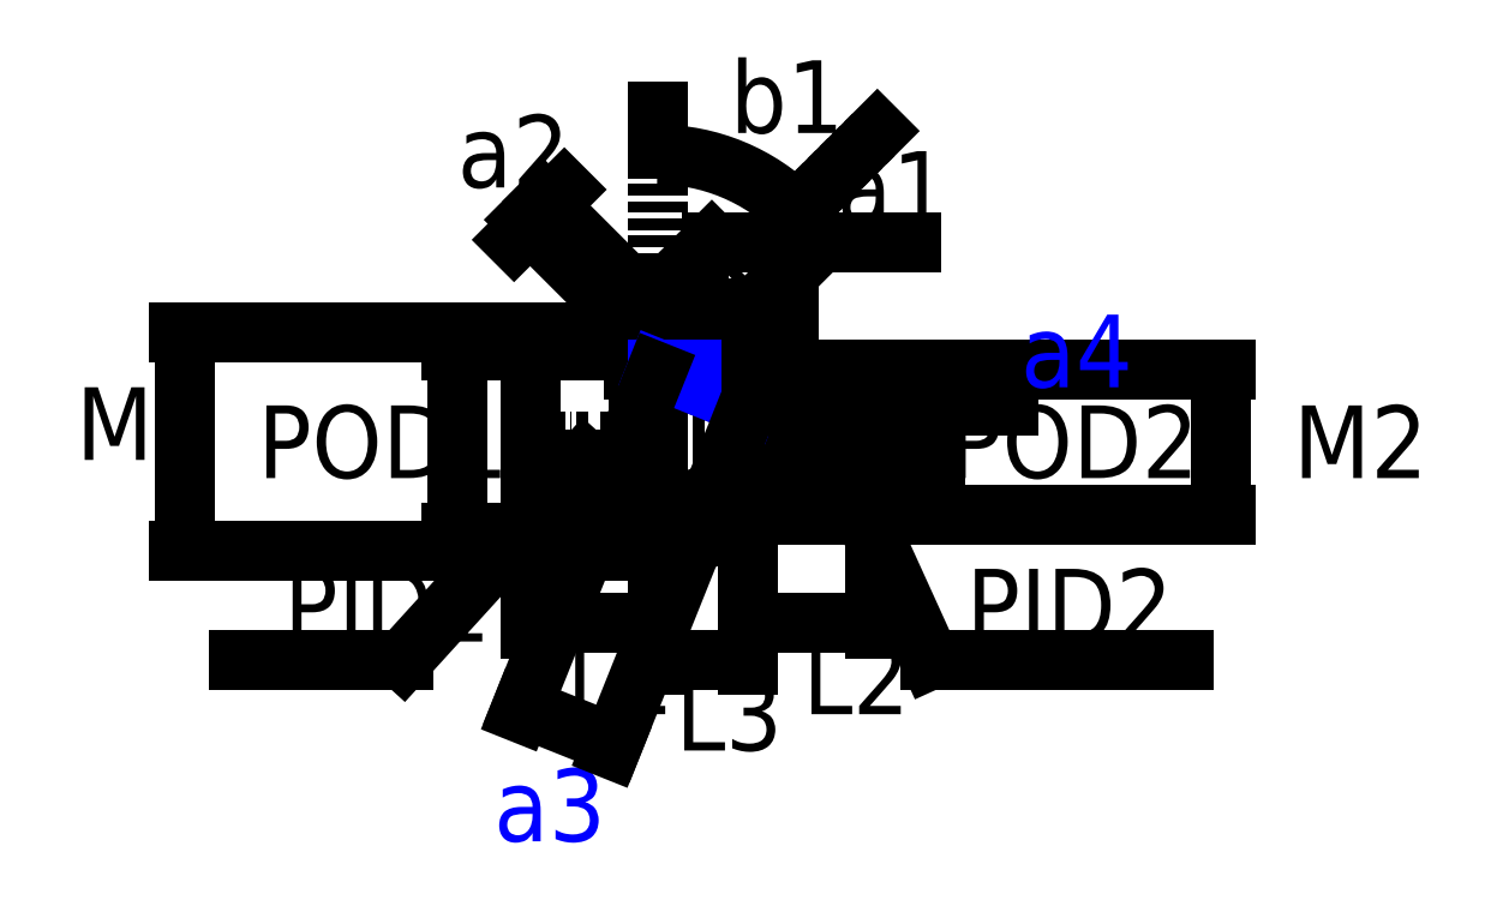
<metadata>
{"format":"dxf","ext":"dxf","renderer":"ezdxf+matplotlib","layout":"modelspace","background":"white","min_lineweight":24,"dpi":150}
</metadata>
<code>
0
SECTION
2
ENTITIES
0
HATCH
8
triangle
10
0
20
0
30
0
210
0
220
0
230
1
2
SOLID
70
    1
71
    0
91
    1
92
    0
93
    3
72
    1
10
-140
20
-210
11
-90
21
-210
72
    1
10
-90
20
-210
11
-90
21
-230
72
    1
10
-90
20
-230
11
-140
21
-210
97
    0
75
    0
76
    1
98
    0
0
HATCH
8
out-part
10
0
20
0
30
0
210
0
220
0
230
1
2
ansi31
70
    0
71
    0
91
    1
92
    0
93
   10
72
    1
10
-210
20
-190
11
-130
21
-190
72
    1
10
-130
20
-190
11
-80
21
-210
72
    1
10
-80
20
-210
11
-20
21
-210
72
    1
10
-20
20
-210
11
-20
21
-220
72
    1
10
-20
20
-220
11
-90
21
-220
72
    1
10
-90
20
-220
11
-90
21
-230
72
    1
10
-90
20
-230
11
-140
21
-210
72
    1
10
-140
20
-210
11
-140
21
-200
72
    1
10
-140
20
-200
11
-210
21
-200
72
    1
10
-210
20
-200
11
-210
21
-190
97
    0
75
    0
76
    1
52
0
41
4
77
    0
78
    0
98
    0
0
HATCH
8
0
10
0
20
0
30
0
210
0
220
0
230
1
2
ansi31
70
    0
71
    0
91
    1
92
    0
93
   10
72
    1
10
-210
20
-200
11
-210
21
-190
72
    1
10
-210
20
-190
11
-130
21
-190
72
    1
10
-130
20
-190
11
-80
21
-210
72
    1
10
-80
20
-210
11
-20
21
-210
72
    1
10
-20
20
-210
11
-20
21
-220
72
    1
10
-20
20
-220
11
-90
21
-220
72
    1
10
-90
20
-220
11
-90
21
-230
72
    1
10
-90
20
-230
11
-140
21
-210
72
    1
10
-140
20
-210
11
-140
21
-200
72
    1
10
-140
20
-200
11
-210
21
-200
97
    0
75
    0
76
    1
52
0
41
4
77
    0
78
    0
98
    0
0
HATCH
8
0
10
0
20
0
30
0
210
0
220
0
230
1
2
ansi31
70
    0
71
    0
91
    1
92
    0
93
   10
72
    1
10
-210
20
-200
11
-210
21
-190
72
    1
10
-210
20
-190
11
-130
21
-190
72
    1
10
-130
20
-190
11
-80
21
-210
72
    1
10
-80
20
-210
11
-20
21
-210
72
    1
10
-20
20
-210
11
-20
21
-220
72
    1
10
-20
20
-220
11
-90
21
-220
72
    1
10
-90
20
-220
11
-90
21
-230
72
    1
10
-90
20
-230
11
-140
21
-210
72
    1
10
-140
20
-210
11
-140
21
-200
72
    1
10
-140
20
-200
11
-210
21
-200
97
    0
75
    0
76
    1
52
0
41
4
77
    0
78
    0
98
    0
0
HATCH
8
out-part
10
0
20
0
30
0
210
0
220
0
230
1
2
ansi31
70
    0
71
    0
91
    1
92
    0
93
   10
72
    1
10
-210
20
-310
11
-210
21
-300
72
    1
10
-210
20
-300
11
-140
21
-300
72
    1
10
-140
20
-300
11
-140
21
-290
72
    1
10
-140
20
-290
11
-90
21
-270
72
    1
10
-90
20
-270
11
-90
21
-280
72
    1
10
-90
20
-280
11
-20
21
-280
72
    1
10
-20
20
-280
11
-20
21
-290
72
    1
10
-20
20
-290
11
-80
21
-290
72
    1
10
-80
20
-290
11
-130
21
-310
72
    1
10
-130
20
-310
11
-210
21
-310
97
    0
75
    0
76
    1
52
0
41
4
77
    0
78
    0
98
    0
0
LWPOLYLINE
8
0
90
    4
70
    0
43
0
10
-70
20
-10
10
-70
20
-70
10
-60
20
-70
10
-60
20
-70
0
LWPOLYLINE
8
0
90
    4
70
    1
43
0
10
60
20
-10
10
-60
20
-10
10
-60
20
-70
10
60
20
-70
0
LWPOLYLINE
8
0
90
    4
70
    1
43
0
10
105.4
20
39.5
10
20.5
20
124.4
10
-21.92
20
81.92
10
62.93
20
-2.929
0
ARC
8
0
10
70
20
-10
40
140
50
135
51
180
0
LINE
8
0
10
-28.99
20
88.99
11
13.43
21
131.4
0
LINE
8
0
10
13.43
20
131.4
11
20.5
21
124.4
0
ARC
8
0
10
70
20
-10
40
20
50
135
51
180
0
ARC
8
0
10
70
20
-10
40
120
50
135
51
180
0
LINE
8
0
10
70
20
-10
11
112.4
21
32.43
0
LINE
8
0
10
112.4
20
32.43
11
105.4
21
39.5
0
LINE
8
0
10
60
20
-70
11
70
21
-70
0
LINE
8
0
10
70
20
-10
11
70
21
-70
0
LINE
8
out-part
10
-210
20
-310
11
-210
21
-300
0
LINE
8
out-part
10
-210
20
-300
11
-140
21
-300
0
LINE
8
out-part
10
-140
20
-300
11
-140
21
-290
0
LINE
8
out-part
10
-130
20
-310
11
-210
21
-310
0
LINE
8
out-part
10
-80
20
-290
11
-130
21
-310
0
LINE
8
out-part
10
-20
20
-280
11
-20
21
-290
0
LINE
8
out-part
10
-90
20
-270
11
-90
21
-280
0
LINE
8
out-part
10
-20
20
-290
11
-80
21
-290
0
LINE
8
out-part
10
-140
20
-290
11
-90
21
-270
0
LINE
8
internal
10
-210
20
-200
11
-210
21
-300
0
LINE
8
internal
10
-140
20
-210
11
-140
21
-290
0
LINE
8
internal
10
-90
20
-230
11
-90
21
-270
0
LINE
8
internal
10
-20
20
-220
11
-20
21
-280
0
DIMENSION
8
dimensions
2
*D1
10
-400
20
-310
30
0
11
-404.7
21
-250
31
0
70
   33
71
    5
72
    0
3
Standard
53
0
210
0
220
0
230
1
13
-210
23
-190
33
0
14
-210
24
-310
34
0
0
DIMENSION
8
dimensions
2
*D2
10
-250
20
-300
30
0
11
-254.7
21
-250
31
0
70
   32
71
    5
72
    0
3
Standard
53
0
210
0
220
0
230
1
13
-210
23
-200
33
0
14
-210
24
-300
34
0
50
90
0
DIMENSION
8
dimensions
2
*D3
10
10
20
-280
30
0
11
5.313
21
-250
31
0
70
   32
71
    5
72
    0
3
Standard
53
0
210
0
220
0
230
1
13
-20
23
-220
33
0
14
-20
24
-280
34
0
50
90
0
LEADER
8
dimensions
3
Standard
71
    1
72
    0
73
    3
74
    0
75
    0
40
1
41
10
76
0
76
0
0
DIMENSION
8
dimensions
2
*D5
10
170
20
-290
30
0
11
165.3
21
-250
31
0
70
   33
71
    5
72
    0
3
Standard
53
0
210
0
220
0
230
1
13
-20
23
-210
33
0
14
-20
24
-290
34
0
0
LEADER
8
dimensions
3
Standard
71
    1
72
    0
73
    3
74
    0
75
    0
40
1
41
10
76
5
76
5
10
-170
20
-260
30
0
10
-180
20
-260
30
0
10
-280
20
-370
30
0
10
-370
20
-370
30
0
10
-370
20
-370
30
0
0
LEADER
8
dimensions
3
Standard
71
    1
72
    0
73
    3
74
    0
75
    0
40
1
41
10
76
5
76
5
10
-60
20
-260
30
0
10
-40
20
-260
30
0
10
10
20
-370
30
0
10
150
20
-370
30
0
10
150
20
-370
30
0
0
DIMENSION
8
dimensions
2
*D8
10
-150
20
-290
30
0
11
-154.7
21
-250
31
0
70
   32
71
    5
72
    0
3
Standard
53
0
210
0
220
0
230
1
13
-140
23
-210
33
0
14
-140
24
-290
34
0
50
90
0
LINE
8
out-part
10
-90
20
-280
11
-20
21
-280
0
DIMENSION
8
dimensions
2
*D9
10
-70
20
-274
30
0
11
-74.69
21
-250
31
0
70
   32
71
    5
72
    0
3
Standard
53
0
210
0
220
0
230
1
13
-90
23
-230
33
0
14
-90
24
-270
34
0
50
90
0
LWPOLYLINE
8
0
90
    4
70
    1
43
0
10
-210
20
-200
10
-140
20
-200
10
-140
20
-300
10
-210
20
-300
0
LWPOLYLINE
8
0
90
    4
70
    1
43
0
10
-90
20
-220
10
-20
20
-220
10
-20
20
-280
10
-90
20
-280
0
LINE
8
0
10
-140
20
-210
11
-90
21
-230
0
LINE
8
0
10
-140
20
-290
11
-90
21
-270
0
LEADER
8
0
3
Standard
71
    1
72
    0
73
    3
74
    0
75
    0
40
1
41
10
76
0
76
0
0
LINE
8
auxiliary
10
-210
20
-250
11
-20
21
-250
0
LINE
8
out-part
10
-140
20
-210
11
-140
21
-200
0
LINE
8
out-part
10
-210
20
-190
11
-130
21
-190
0
LINE
8
out-part
10
-130
20
-190
11
-80
21
-210
0
LINE
8
out-part
10
-80
20
-210
11
-20
21
-210
0
LINE
8
out-part
10
-20
20
-210
11
-20
21
-220
0
LINE
8
out-part
10
-20
20
-220
11
-90
21
-220
0
LINE
8
out-part
10
-90
20
-220
11
-90
21
-230
0
LINE
8
out-part
10
-90
20
-230
11
-140
21
-210
0
LINE
8
out-part
10
-140
20
-200
11
-210
21
-200
0
LINE
8
out-part
10
-210
20
-200
11
-210
21
-190
0
MTEXT
8
auxiliary
10
-41.11
20
-90
30
0
40
40
41
40
71
    1
72
    1
1
a1
7
standard
210
0
220
0
230
1
50
0
73
    2
44
1
0
DIMENSION
8
auxiliary
2
*D11
10
-80
20
-180
30
0
11
-85
21
-175.3
31
0
70
   33
71
    5
72
    0
3
Standard
53
0
210
0
220
0
230
1
13
-90
23
-210
33
0
14
-80
24
-210
34
0
0
DIMENSION
8
auxiliary
2
*D12
10
-130
20
-170
30
0
11
-135
21
-165.3
31
0
70
   32
71
    5
72
    0
3
Standard
53
0
210
0
220
0
230
1
13
-140
23
-190
33
0
14
-130
24
-190
34
0
0
LEADER
8
auxiliary
3
Standard
71
    1
72
    0
73
    3
74
    0
75
    0
40
1
41
10
76
4
76
4
10
-130
20
-160
30
0
10
-110
20
-140
30
0
10
0
20
-140
30
0
10
0
20
-140
30
0
0
LEADER
8
auxiliary
3
Standard
71
    1
72
    0
73
    3
74
    0
75
    0
40
1
41
10
76
0
76
0
0
LEADER
8
auxiliary
3
Standard
71
    1
72
    0
73
    3
74
    0
75
    0
40
1
41
10
76
2
76
2
10
-80
20
-170
30
0
10
-50
20
-140
30
0
0
DIMENSION
8
auxiliary
2
*D16
10
-210
20
-130
30
0
11
-208.3
21
-121.7
31
0
70
   33
71
    5
3
Standard
53
0
210
0
220
0
230
1
13
-130
23
-190
33
0
14
-140
24
-200
34
0
0
MTEXT
8
auxiliary
10
-250
20
-70
30
0
40
40
41
48.89
71
    1
72
    1
1
a2
7
standard
210
0
220
0
230
1
50
0
73
    2
44
1
0
LINE
8
auxiliary
10
-140
20
-200
11
-140
21
-70
0
LINE
8
auxiliary
10
-140
20
-200
11
-20
21
-80
0
DIMENSION
8
dimensions
2
*D17
10
-140
20
-70
30
0
11
0
21
0
31
0
70
   34
71
    5
3
Standard
53
0
210
0
220
0
230
1
13
-140
23
-200
33
0
14
-20
24
-80
34
0
15
-140
25
-200
35
0
16
-80
26
-110
36
0
0
MTEXT
8
dimensions
10
-100
20
-40
30
0
40
40
41
40
71
    1
72
    1
1
b1
7
standard
210
0
220
0
230
1
50
0
73
    2
44
1
0
LINE
8
triangle
10
-140
20
-210
11
-90
21
-210
0
LINE
8
triangle
10
-90
20
-210
11
-90
21
-230
0
LINE
8
triangle
10
-90
20
-230
11
-140
21
-210
0
DIMENSION
8
dimensions
2
*D18
10
50
20
-230
30
0
11
45.31
21
-220
31
0
70
   33
71
    5
3
Standard
53
0
210
0
220
0
230
1
13
-90
23
-210
33
0
14
-90
24
-230
34
0
0
MTEXT
8
dimensions
10
60
20
-180
30
0
40
40
41
53.33
71
    1
72
    1
1
a4
7
standard
210
0
220
0
230
1
50
0
73
    2
44
1
0
MTEXT
8
dimensions
10
-230
20
-430
30
0
40
40
41
48.89
71
    1
72
    1
1
a3
7
standard
210
0
220
0
230
1
50
0
73
    2
44
1
0
DIMENSION
8
dimensions
2
*D19
10
-164.5
20
-416.2
30
0
11
-187.7
21
-401.9
31
0
70
   33
71
    5
3
Standard
53
0
210
0
220
0
230
1
13
-140
23
-210
33
0
14
-90
24
-230
34
0
0
MTEXT
8
dimensions
10
-460
20
-220
30
0
40
40
41
48.89
71
    1
72
    1
1
M1
7
standard
210
0
220
0
230
1
50
0
73
    2
44
1
0
MTEXT
8
dimensions
10
-360
20
-230
30
0
40
40
41
115.6
71
    1
72
    1
1
POD1
7
standard
210
0
220
0
230
1
50
0
73
    2
44
1
0
MTEXT
8
dimensions
10
-345.6
20
-320
30
0
40
40
41
93.33
71
    1
72
    1
1
PID1
7
standard
210
0
220
0
230
1
50
0
73
    2
44
1
0
MTEXT
8
dimensions
10
20
20
-230
30
0
40
40
41
124.4
71
    1
72
    1
1
POD2
7
standard
210
0
220
0
230
1
50
0
73
    2
44
1
0
MTEXT
8
dimensions
10
210
20
-230
30
0
40
40
41
57.78
71
    1
72
    1
1
M2
7
standard
210
0
220
0
230
1
50
0
73
    2
44
1
0
MTEXT
8
dimensions
10
30
20
-320
30
0
40
40
41
102.2
71
    1
72
    1
1
PID2
7
standard
210
0
220
0
230
1
50
0
73
    2
44
1
0
DIMENSION
8
dimensions
2
*D20
10
-140
20
-350
30
0
11
-175
21
-345.3
31
0
70
   33
71
    5
3
Standard
53
0
210
0
220
0
230
1
13
-210
23
-300
33
0
14
-140
24
-300
34
0
0
DIMENSION
8
dimensions
2
*D21
10
-20
20
-350
30
0
11
-55
21
-345.3
31
0
70
   33
71
    5
3
Standard
53
0
210
0
220
0
230
1
13
-90
23
-280
33
0
14
-20
24
-280
34
0
0
MTEXT
8
dimensions
10
-190
20
-360
30
0
40
40
41
40
71
    1
72
    1
1
L1
7
standard
210
0
220
0
230
1
50
0
73
    2
44
1
0
MTEXT
8
dimensions
10
-60
20
-360
30
0
40
40
41
48.89
71
    1
72
    1
1
L2
7
standard
210
0
220
0
230
1
50
0
73
    2
44
1
0
MTEXT
8
dimensions
10
-130
20
-380
30
0
40
40
41
48.89
71
    1
72
    1
1
L3
7
standard
210
0
220
0
230
1
50
0
73
    2
44
1
0
DIMENSION
8
dimensions
2
*D22
10
-90
20
-370
30
0
11
-115
21
-365.3
31
0
70
   32
71
    5
72
    0
3
Standard
53
0
210
0
220
0
230
1
13
-140
23
-280
33
0
14
-90
24
-280
34
0
0
ENDSEC
0
EOF

</code>
